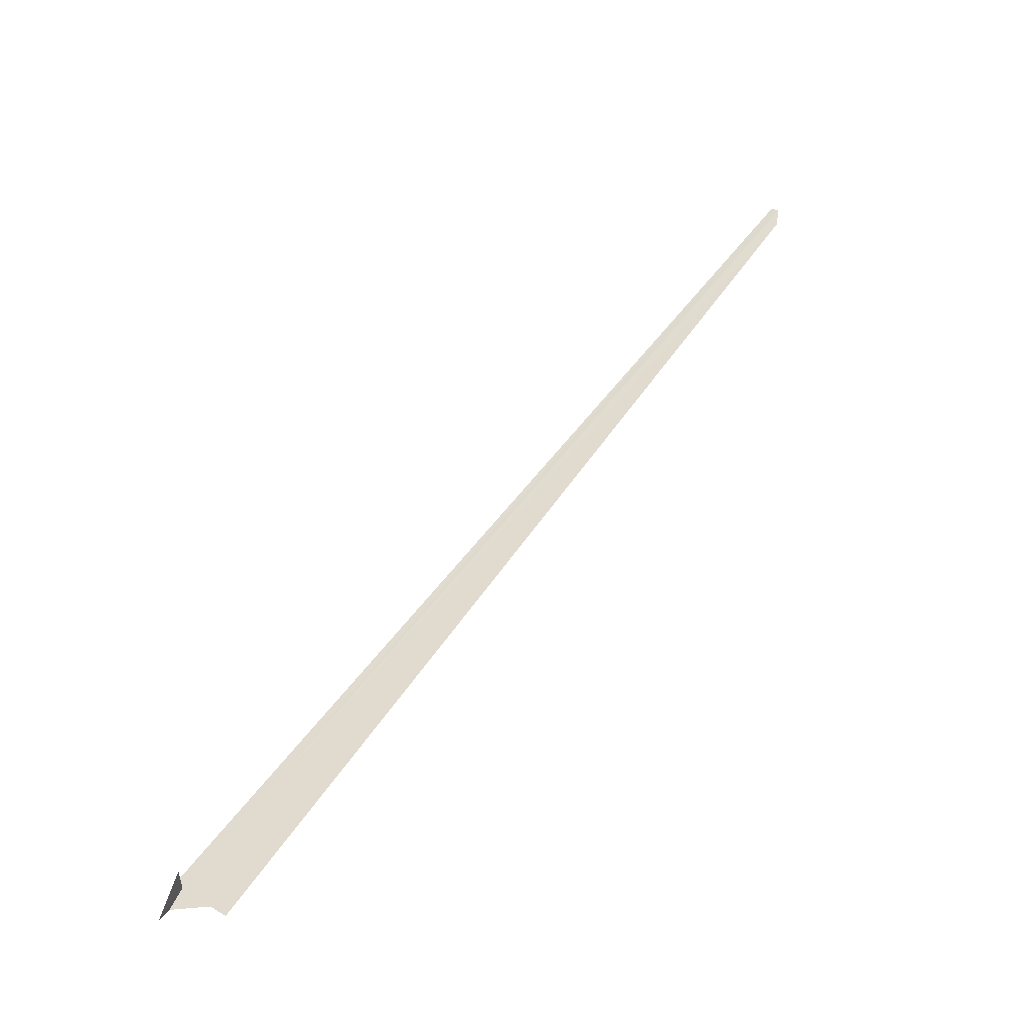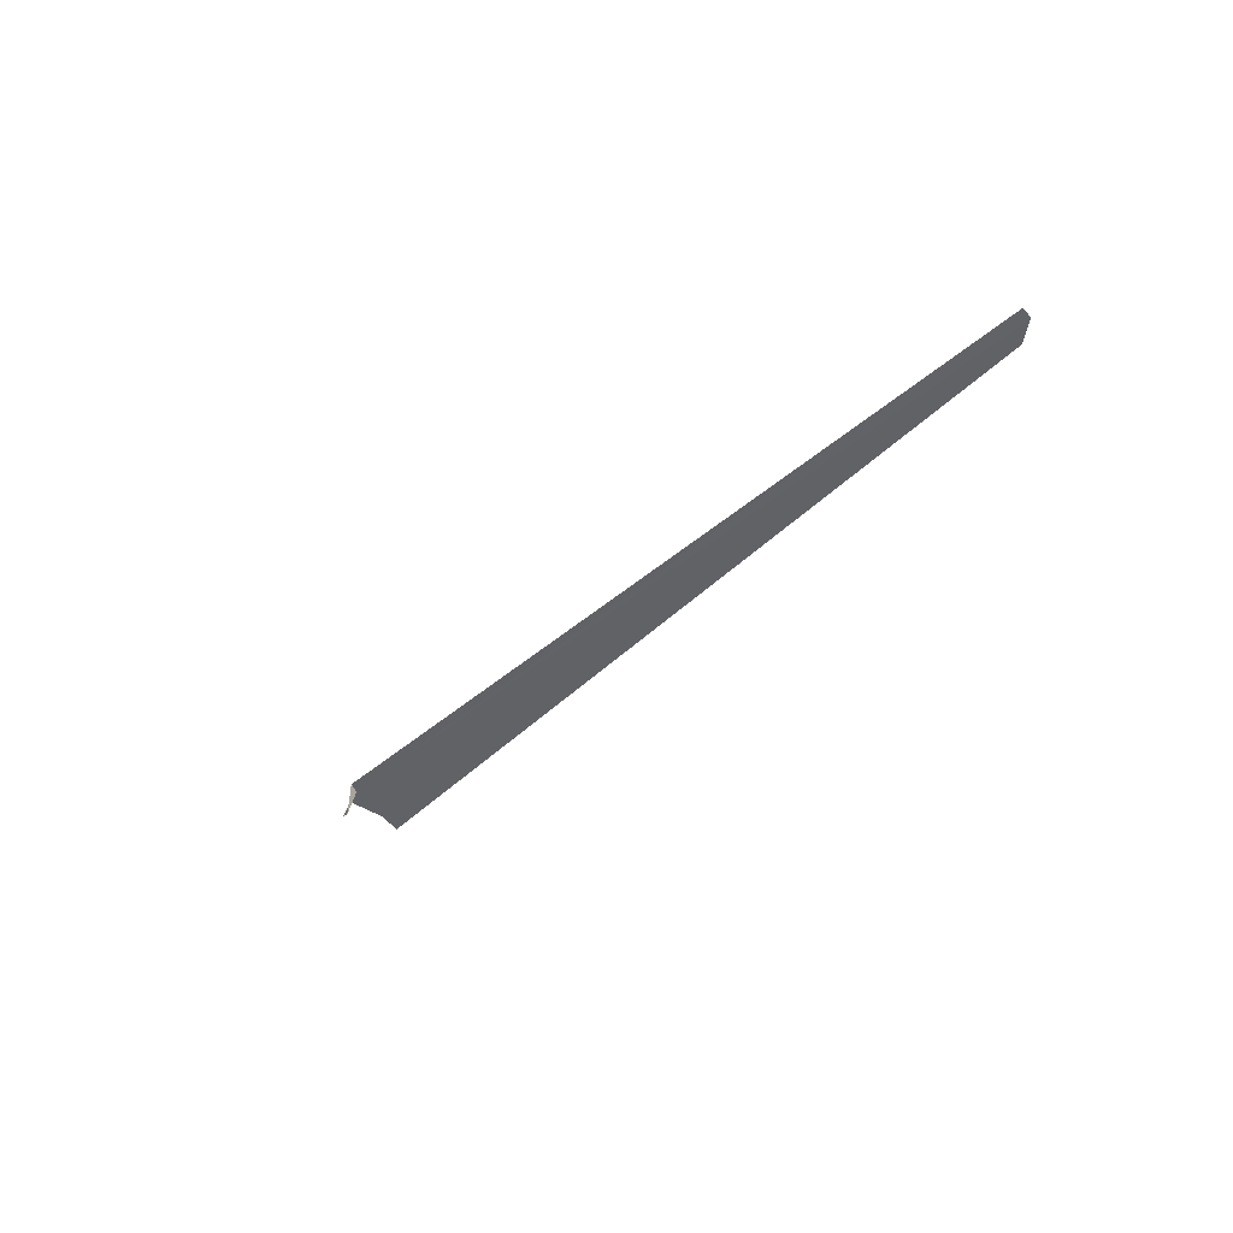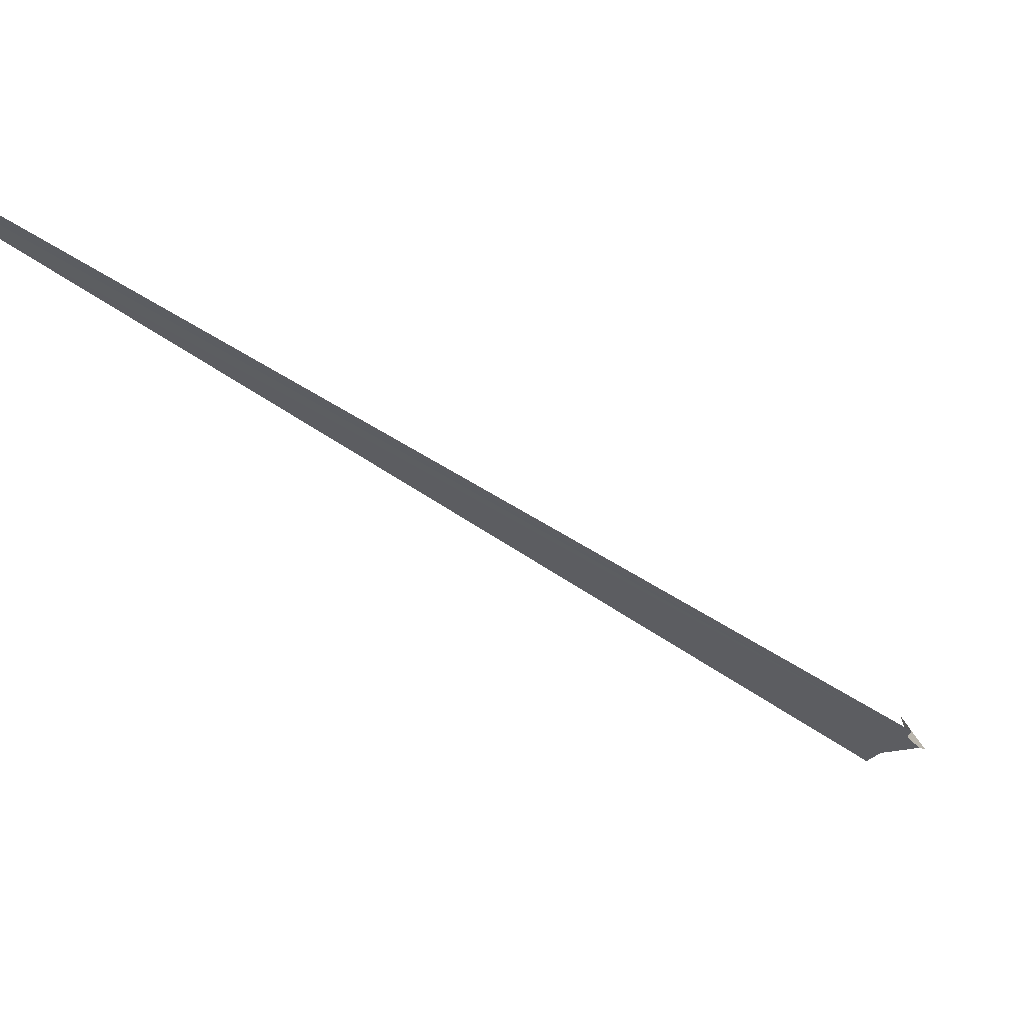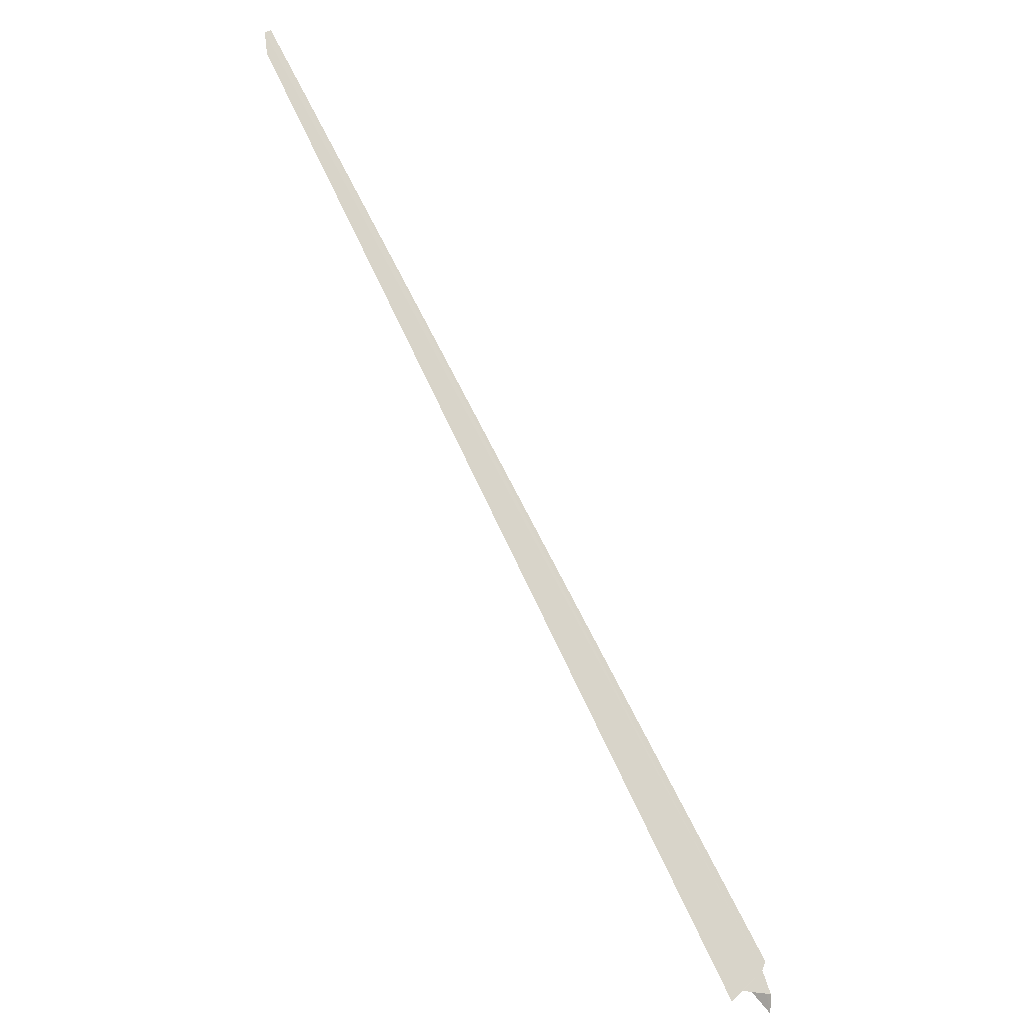
<metadata>
{"format":"obj","ext":"obj","renderer":"f3d","projection":"perspective","resolution":1024,"background":"white","views":[{"elev":-49.0,"azim":10.9,"up":"+Y"},{"elev":48.0,"azim":27.0,"up":"+Y"},{"elev":-35.8,"azim":-167.8,"up":"+Z"},{"elev":-26.0,"azim":143.8,"up":"+Y"}]}
</metadata>
<code>
v -8.444 0.8706 -21.67
v -9.21 -1.229 -21.28
v -8.943 -0.3245 -21.69
v -6.972 -0.4224 -21.69
v 23.82 47.56 -20.84
v 23.63 46.19 -20.87
v -6.171 -1.081 -21.7
v -8.713 1.369 -21.66
v -8.196 0.6441 -20.24
v 23.47 47.89 -20.85
f 1 3 2
f 1 5 6
f 1 7 4
f 1 2 9
f 1 10 5
f 1 9 8
f 1 6 7
f 1 4 3
f 1 8 10

</code>
